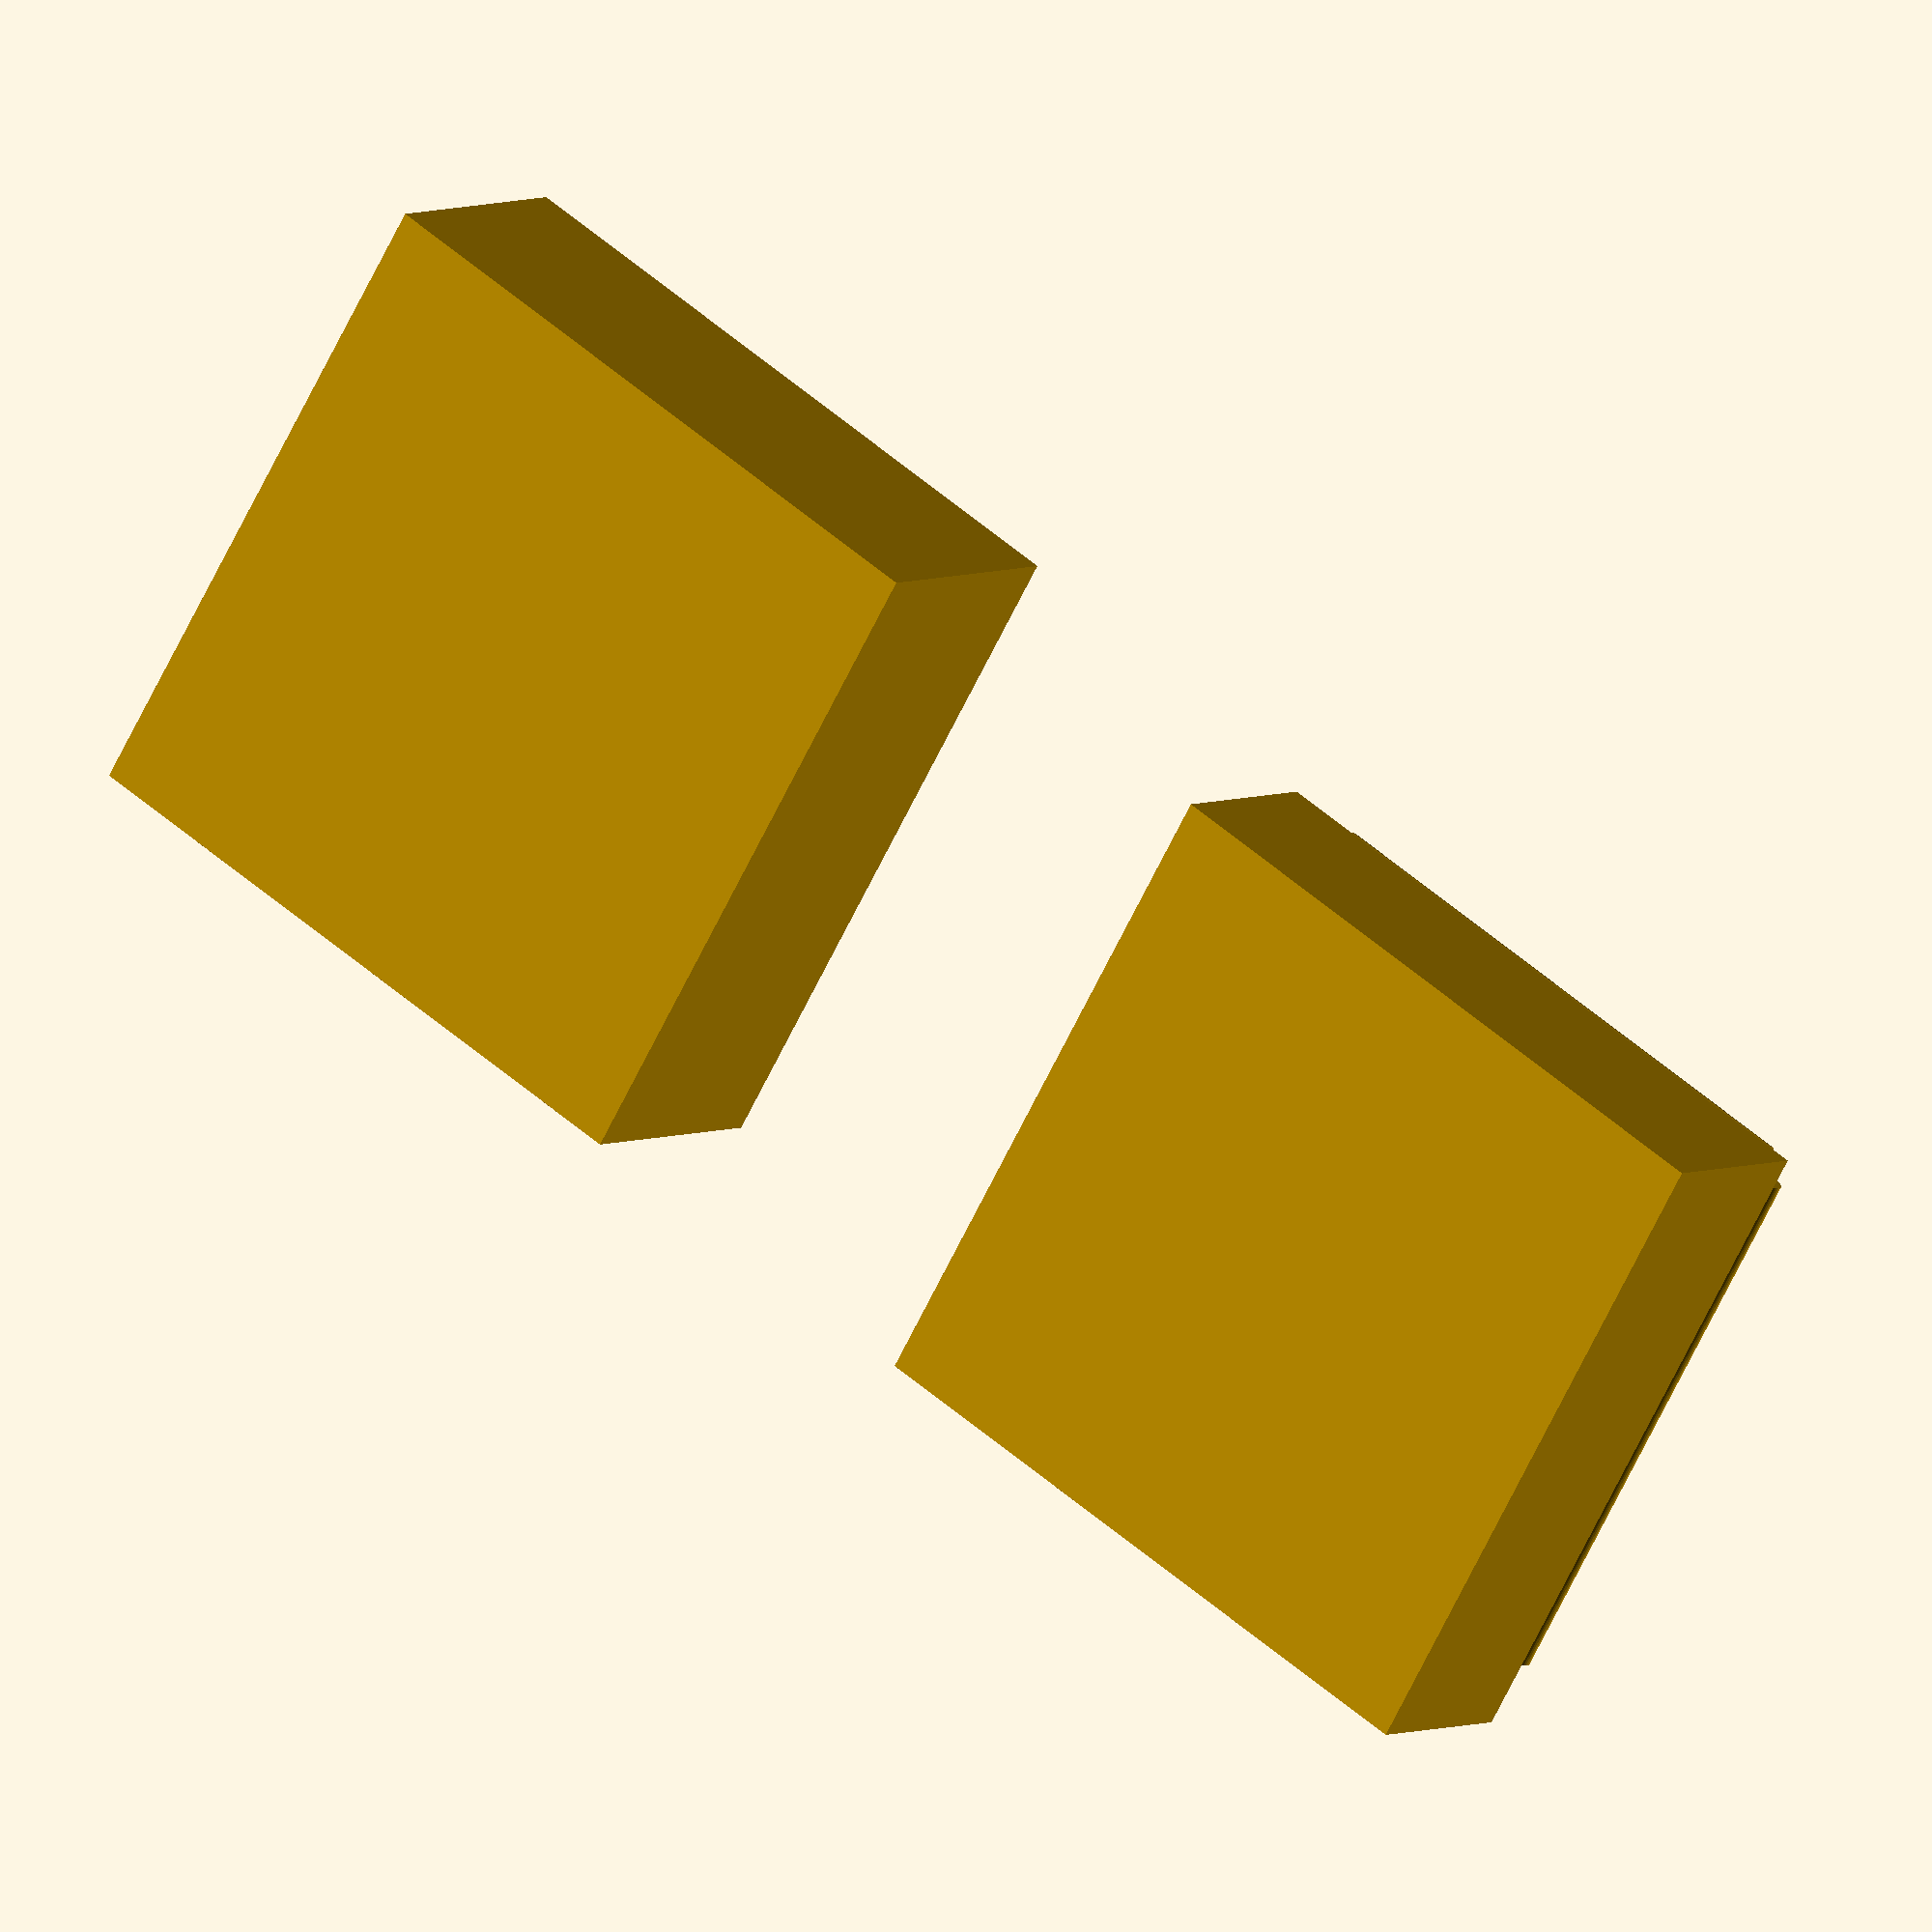
<openscad>
$fn = 32;

difference() {
    cube([20,20,8]);
    translate([1.5,1.5,1])
    cube([17,17,18]);
    translate([0.5,0.5,6])
    cube([19,19,9]);
}

module thing() {
    intersection() {
        cube([20,20,8]);
        translate([1,1,6])
        cube([18,18,2]);
    }
}

translate([32,0,0])
difference() {
    thing();
    translate([1.5,1.5,0])
    cube([17,17,20]);
}


translate([32,0,0])
difference() {
    cube([20,20,6]);
    translate([1.5,1.5,1])
    cube([17,17,8]);
    //translate([0.5,0.5,6])
    //cube([9,9,9]);
}

// Left in
translate([0,0.5,7.6])
rotate([0,90,0])
cylinder(h=20,r1=0.2, r2=0.2);

// Right in
translate([0,19.5,7.6])
rotate([0,90,0])
cylinder(h=20,r1=0.2, r2=0.2);

// Top in 
translate([0.5,0,7.6])
rotate([0,90,90])
cylinder(h=20,r1=0.2, r2=0.2);

// Bottom in
translate([19.5,0,7.6])
rotate([0,90,90])
cylinder(h=20,r1=0.2, r2=0.2);

// Left out
translate([33.5,1,7.6])
rotate([0,90,0])
cylinder(h=17,r1=0.4, r2=0.4);

// Right out
translate([33.5,19,7.6])
rotate([0,90,0])
cylinder(h=17,r1=0.4, r2=0.4);

// Top out
translate([33,1.5,7.6])
rotate([0,90,90])
cylinder(h=17,r1=0.4, r2=0.4);

// Bottom out
translate([51,1.5,7.6])
rotate([0,90,90])
cylinder(h=17,r1=0.4, r2=0.4);

//color("red")
//translate([32.5,0.5,7])
//cube(1);
</openscad>
<views>
elev=355.8 azim=148.9 roll=211.6 proj=o view=solid
</views>
